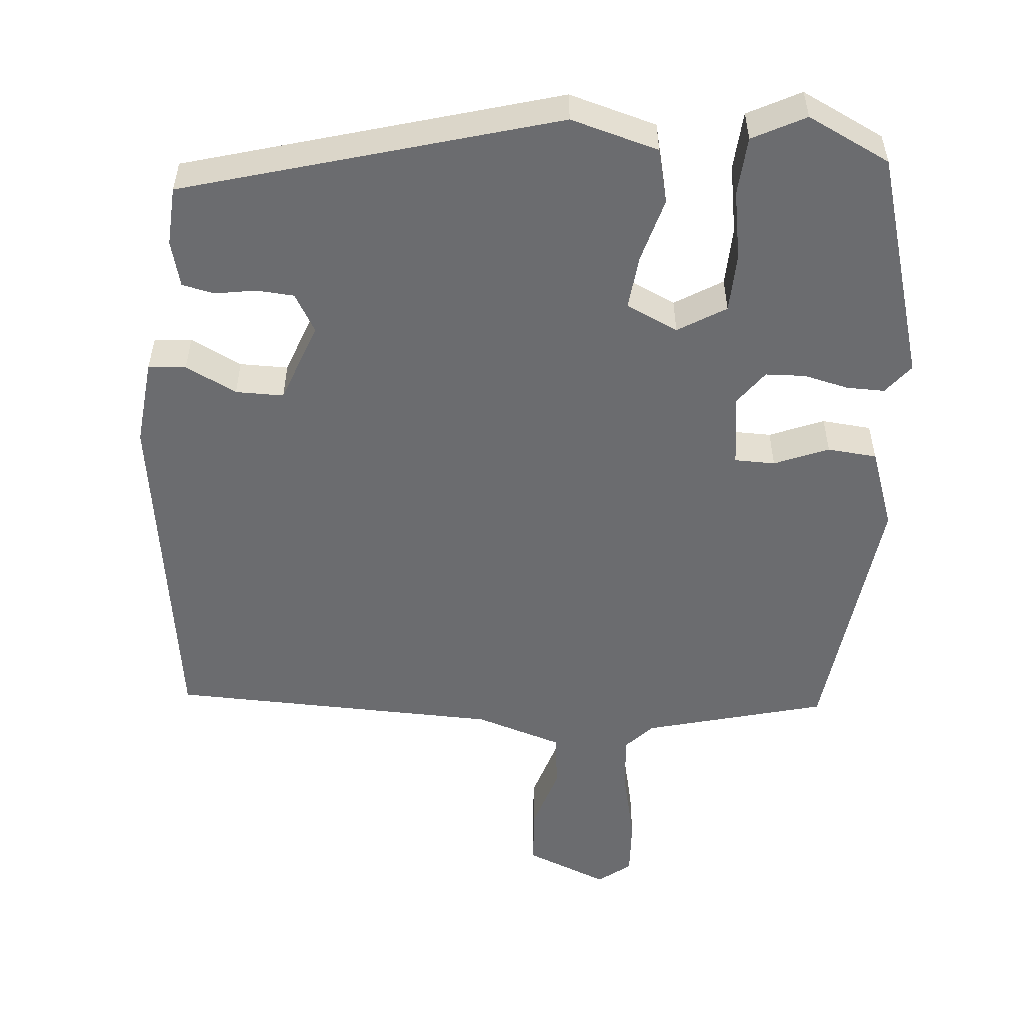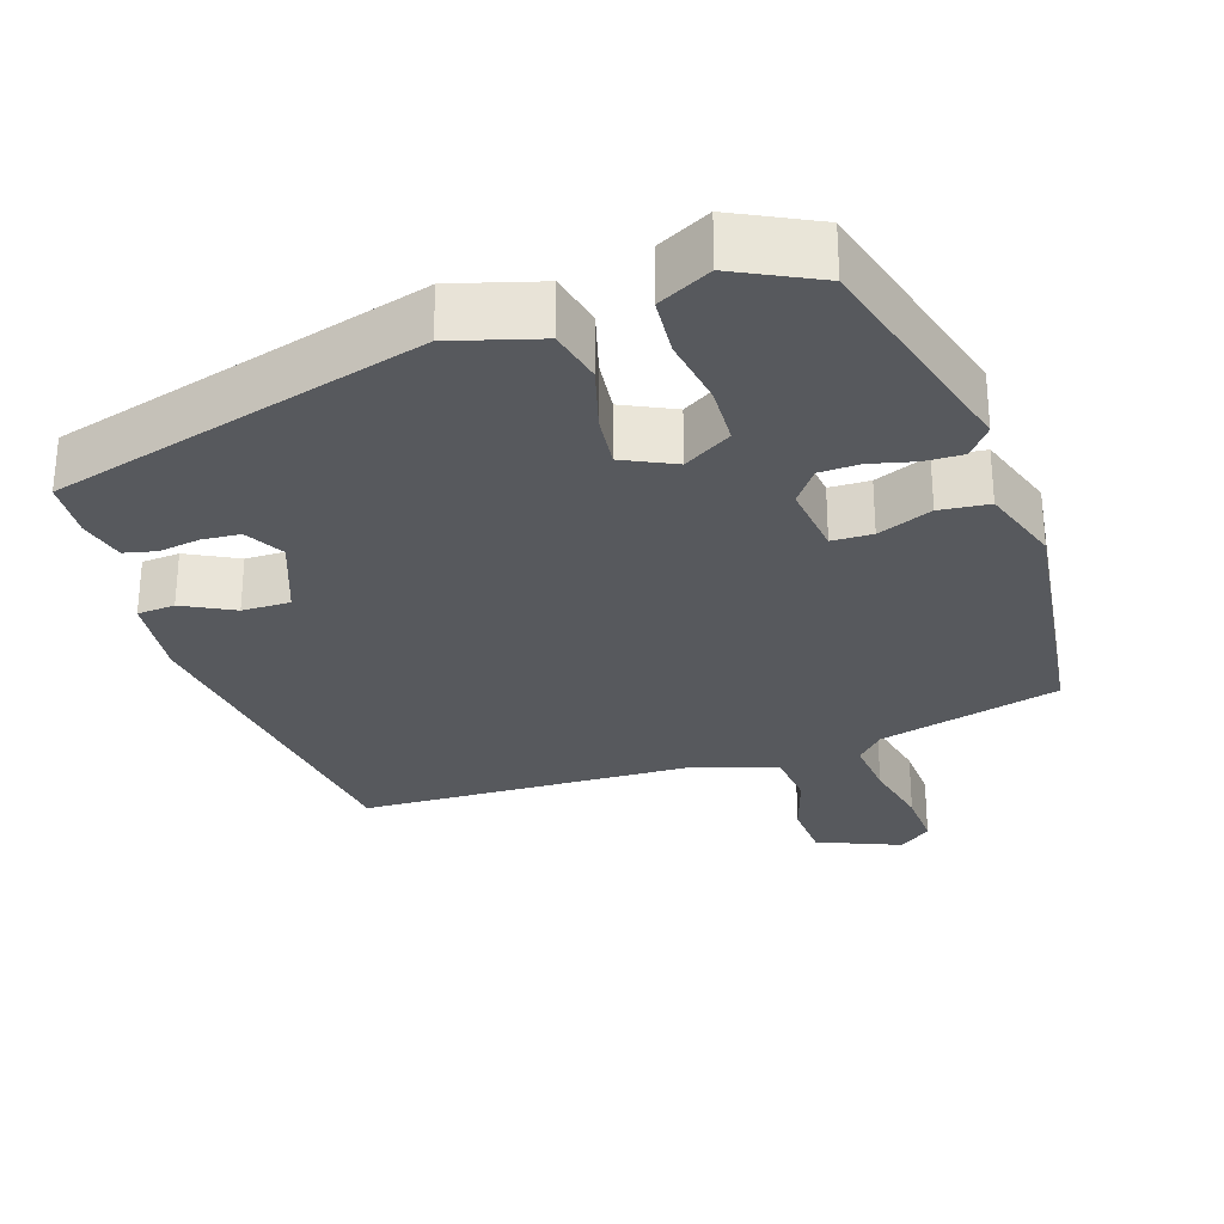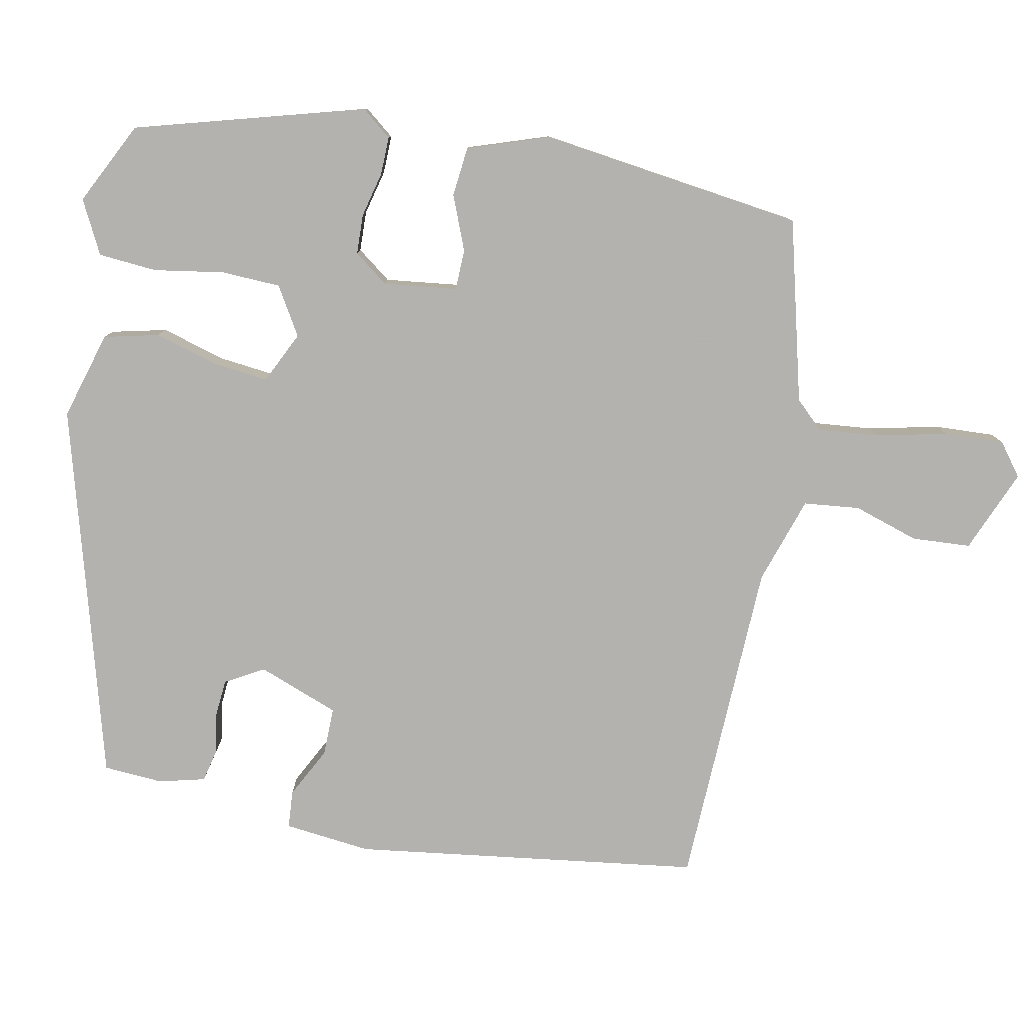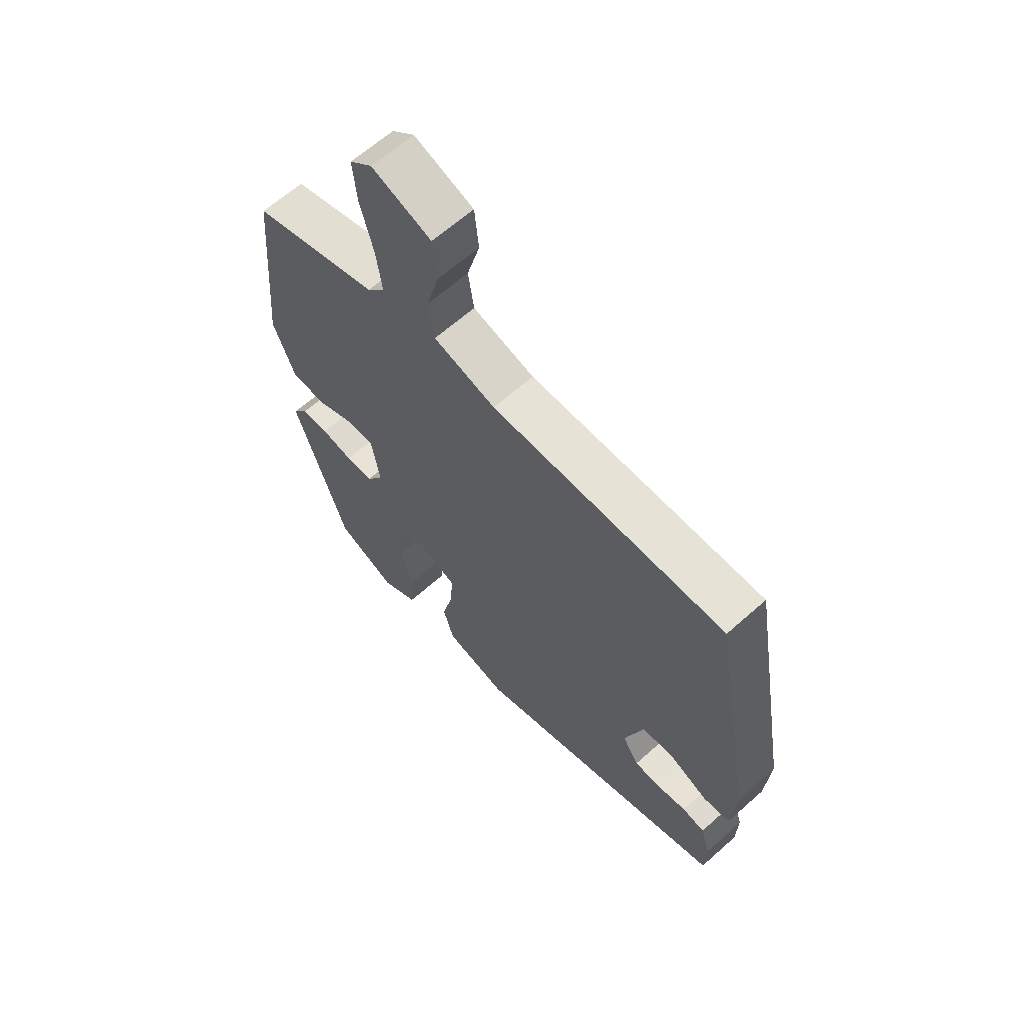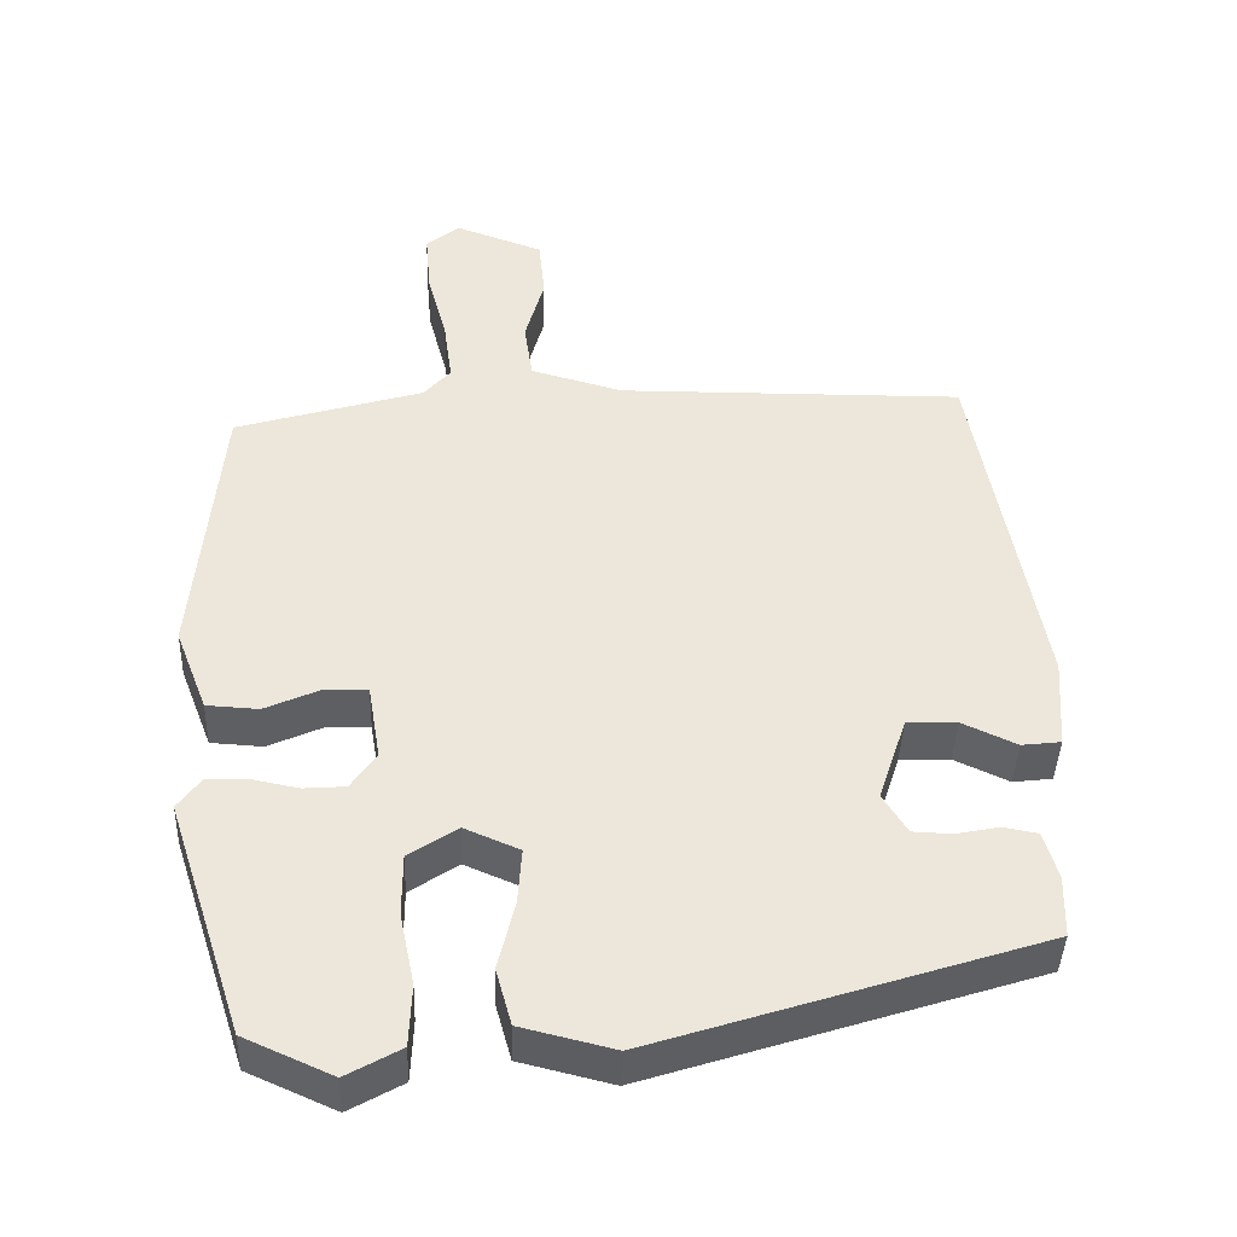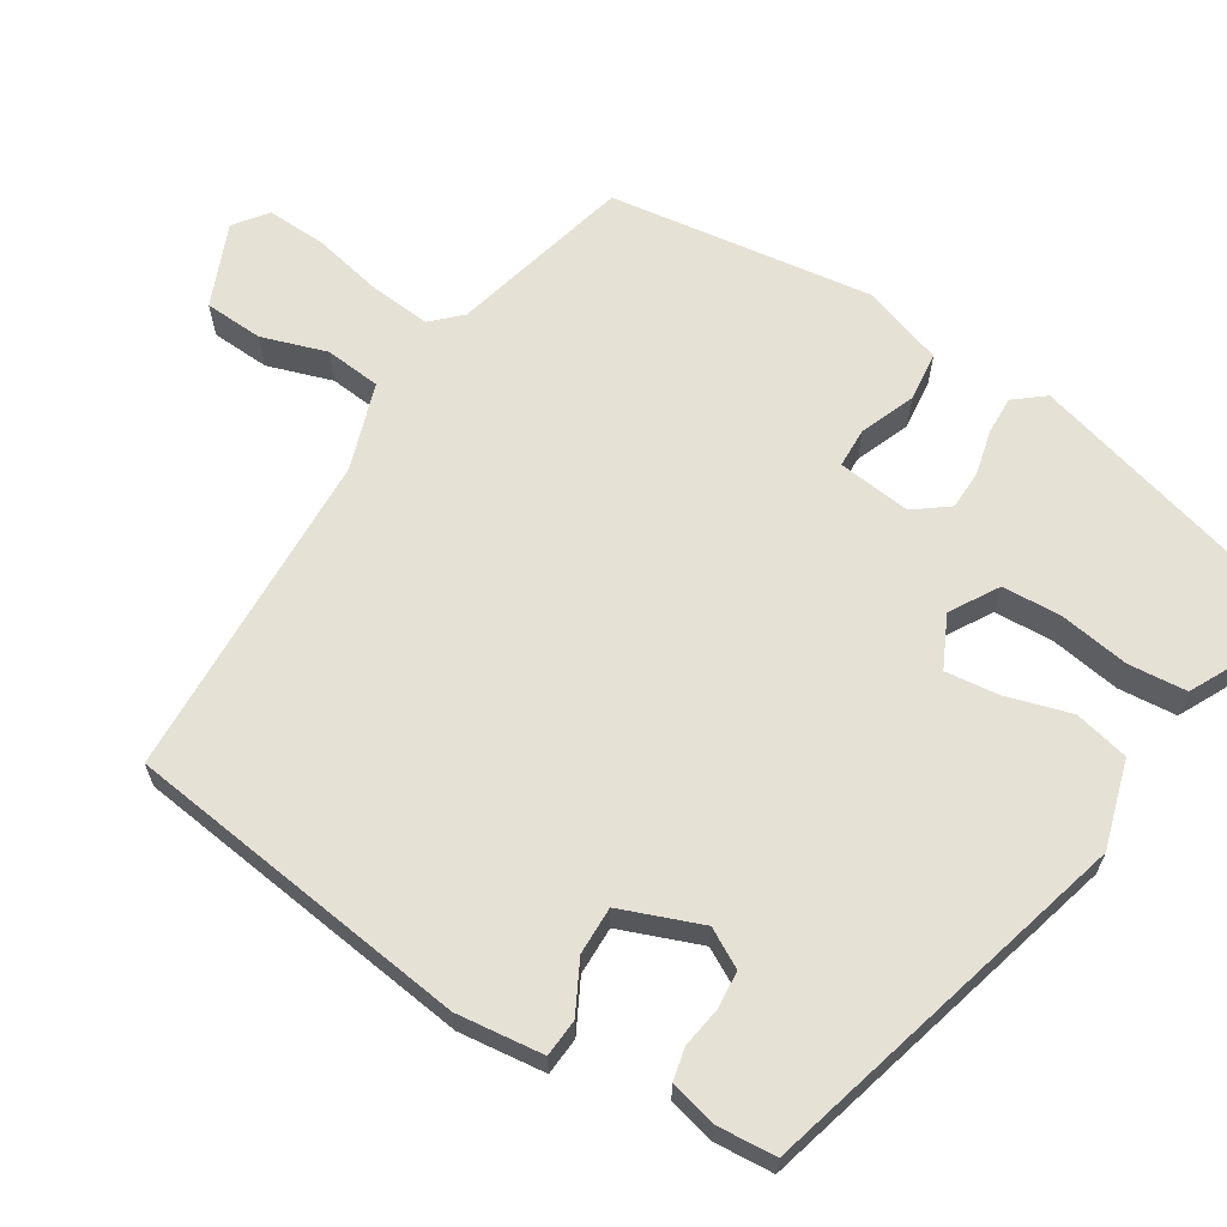
<metadata>
{"format":"obj","ext":"obj","renderer":"f3d","projection":"perspective","resolution":1024,"background":"white","views":[{"elev":-53.7,"azim":173.2,"up":"+Y"},{"elev":-29.2,"azim":-164.2,"up":"+Y"},{"elev":-79.8,"azim":-103.5,"up":"+Y"},{"elev":63.7,"azim":48.0,"up":"+Z"},{"elev":-41.3,"azim":-1.9,"up":"+Z"},{"elev":64.4,"azim":119.3,"up":"+Y"}]}
</metadata>
<code>
v -0.48 0.07 0.418
v -0.241 0.07 0.49
v -0.207 0.07 0.529
v -0.218 0.07 0.609
v -0.243 0.07 0.703
v -0.25 0.07 0.782
v -0.208 0.07 0.817
v -0.096 0.07 0.776
v -0.088 0.07 0.698
v -0.112 0.07 0.61
v -0.101 0.07 0.536
v 0.016 0.07 0.503
v 0.457 0.07 0.506
v 0.539 0.07 0.047
v 0.531 0.07 -0.069
v 0.481 0.07 -0.075
v 0.412 0.07 -0.043
v 0.348 0.07 -0.045
v 0.312 0.07 -0.154
v 0.343 0.07 -0.204
v 0.393 0.07 -0.206
v 0.448 0.07 -0.195
v 0.491 0.07 -0.203
v 0.509 0.07 -0.264
v 0.507 0.07 -0.343
v 0.017 0.07 -0.501
v -0.101 0.07 -0.472
v -0.121 0.07 -0.4
v -0.1 0.07 -0.313
v -0.095 0.07 -0.241
v -0.165 0.07 -0.211
v -0.227 0.07 -0.252
v -0.227 0.07 -0.331
v -0.208 0.07 -0.423
v -0.211 0.07 -0.501
v -0.28 0.07 -0.54
v -0.392 0.07 -0.49
v -0.49 0.07 -0.19
v -0.46 0.07 -0.149
v -0.409 0.07 -0.148
v -0.349 0.07 -0.16
v -0.296 0.07 -0.156
v -0.264 0.07 -0.109
v -0.28 0.07 -0.012
v -0.334 0.07 -0.013
v -0.405 0.07 -0.045
v -0.471 0.07 -0.041
v -0.512 0.07 0.065
v -0.48 0 0.418
v -0.241 0 0.49
v -0.207 0 0.529
v -0.218 0 0.609
v -0.243 0 0.703
v -0.25 0 0.782
v -0.208 0 0.817
v -0.096 0 0.776
v -0.088 0 0.698
v -0.112 0 0.61
v -0.101 0 0.536
v 0.016 0 0.503
v 0.457 0 0.506
v 0.539 0 0.047
v 0.531 0 -0.069
v 0.481 0 -0.075
v 0.412 0 -0.043
v 0.348 0 -0.045
v 0.312 0 -0.154
v 0.343 0 -0.204
v 0.393 0 -0.206
v 0.448 0 -0.195
v 0.491 0 -0.203
v 0.509 0 -0.264
v 0.507 0 -0.343
v 0.017 0 -0.501
v -0.101 0 -0.472
v -0.121 0 -0.4
v -0.1 0 -0.313
v -0.095 0 -0.241
v -0.165 0 -0.211
v -0.227 0 -0.252
v -0.227 0 -0.331
v -0.208 0 -0.423
v -0.211 0 -0.501
v -0.28 0 -0.54
v -0.392 0 -0.49
v -0.49 0 -0.19
v -0.46 0 -0.149
v -0.409 0 -0.148
v -0.349 0 -0.16
v -0.296 0 -0.156
v -0.264 0 -0.109
v -0.28 0 -0.012
v -0.334 0 -0.013
v -0.405 0 -0.045
v -0.471 0 -0.041
v -0.512 0 0.065
f 48 1 2
f 47 48 2
f 46 47 2
f 45 46 2
f 44 45 2 3
f 43 44 3
f 39 40 41
f 38 39 41
f 37 38 41
f 36 37 41
f 35 36 41
f 34 35 41
f 33 34 41
f 32 33 41 42
f 31 32 42 43
f 27 28 29
f 26 27 29
f 25 26 29
f 24 25 29
f 23 24 29
f 22 23 29
f 21 22 29
f 20 21 29 30
f 31 43 3
f 30 31 3
f 20 30 3
f 19 20 3
f 15 16 17
f 14 15 17
f 13 14 17
f 12 13 17
f 11 12 17 18
f 8 9 10
f 7 8 10
f 6 7 10
f 5 6 10
f 4 5 10
f 4 10 11
f 11 18 19
f 4 11 19
f 3 4 19
f 50 49 96
f 50 96 95
f 50 95 94
f 50 94 93
f 51 50 93 92
f 51 92 91
f 89 88 87
f 89 87 86
f 89 86 85
f 89 85 84
f 89 84 83
f 89 83 82
f 89 82 81
f 90 89 81 80
f 91 90 80 79
f 77 76 75
f 77 75 74
f 77 74 73
f 77 73 72
f 77 72 71
f 77 71 70
f 77 70 69
f 78 77 69 68
f 51 91 79
f 51 79 78
f 51 78 68
f 51 68 67
f 65 64 63
f 65 63 62
f 65 62 61
f 65 61 60
f 66 65 60 59
f 58 57 56
f 58 56 55
f 58 55 54
f 58 54 53
f 58 53 52
f 59 58 52
f 67 66 59
f 67 59 52
f 67 52 51
f 1 49 50 2
f 2 50 51 3
f 3 51 52 4
f 4 52 53 5
f 5 53 54 6
f 6 54 55 7
f 7 55 56 8
f 8 56 57 9
f 9 57 58 10
f 10 58 59 11
f 11 59 60 12
f 12 60 61 13
f 13 61 62 14
f 14 62 63 15
f 15 63 64 16
f 16 64 65 17
f 17 65 66 18
f 18 66 67 19
f 19 67 68 20
f 20 68 69 21
f 21 69 70 22
f 22 70 71 23
f 23 71 72 24
f 24 72 73 25
f 25 73 74 26
f 26 74 75 27
f 27 75 76 28
f 28 76 77 29
f 29 77 78 30
f 30 78 79 31
f 31 79 80 32
f 32 80 81 33
f 33 81 82 34
f 34 82 83 35
f 35 83 84 36
f 36 84 85 37
f 37 85 86 38
f 38 86 87 39
f 39 87 88 40
f 40 88 89 41
f 41 89 90 42
f 42 90 91 43
f 43 91 92 44
f 44 92 93 45
f 45 93 94 46
f 46 94 95 47
f 47 95 96 48
f 48 96 49 1

</code>
